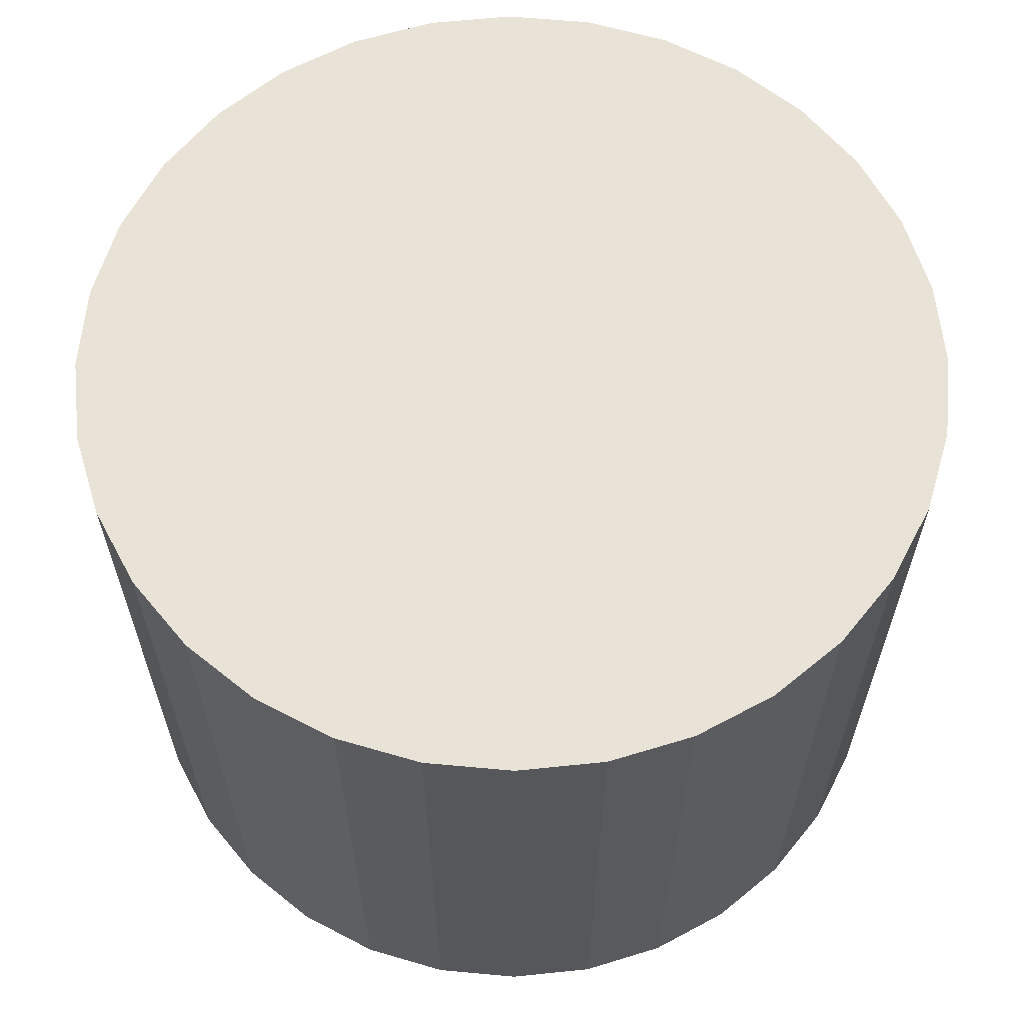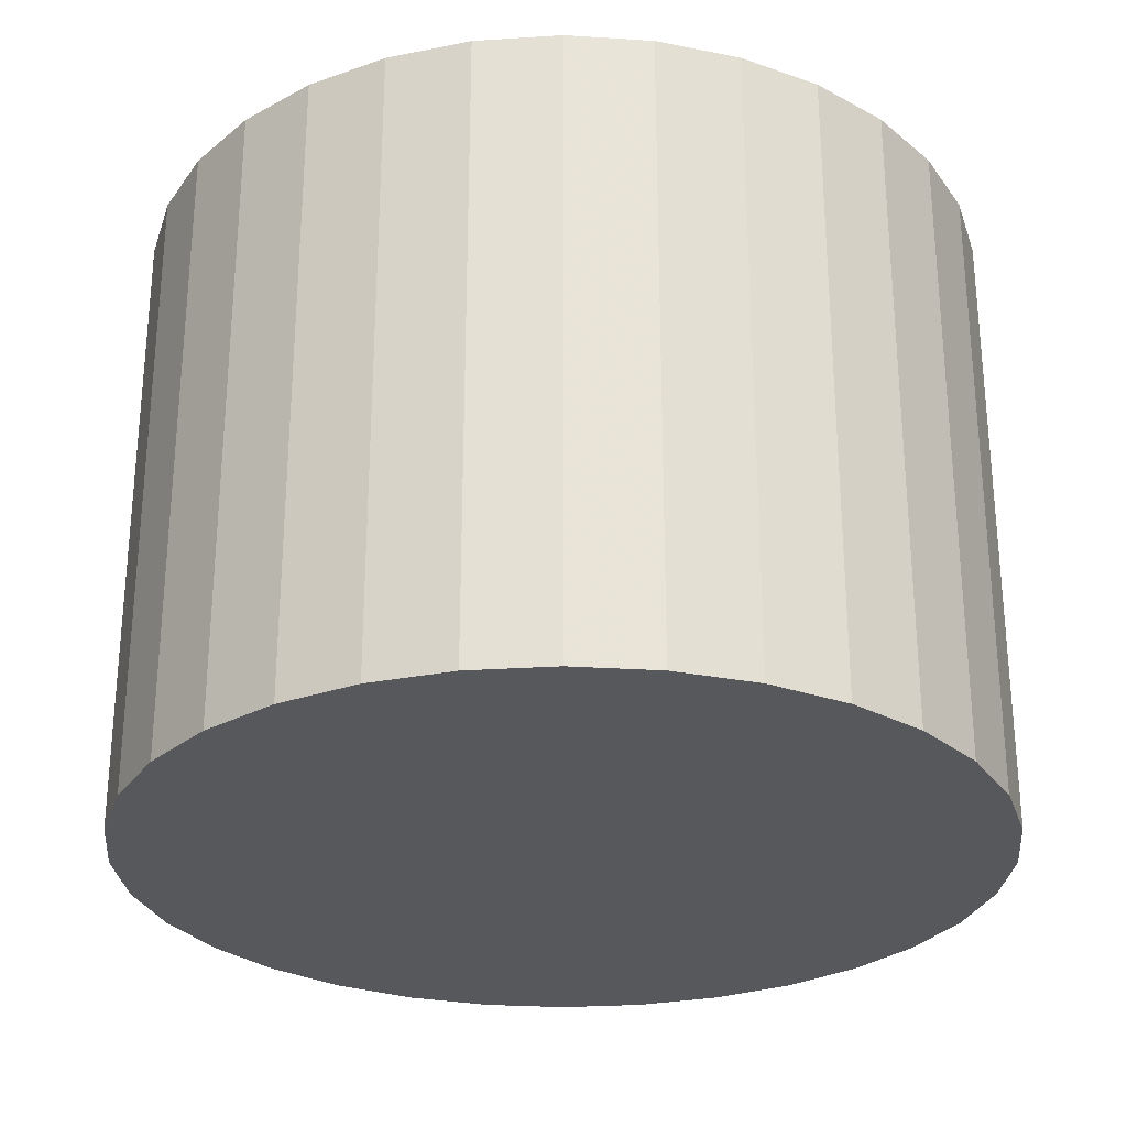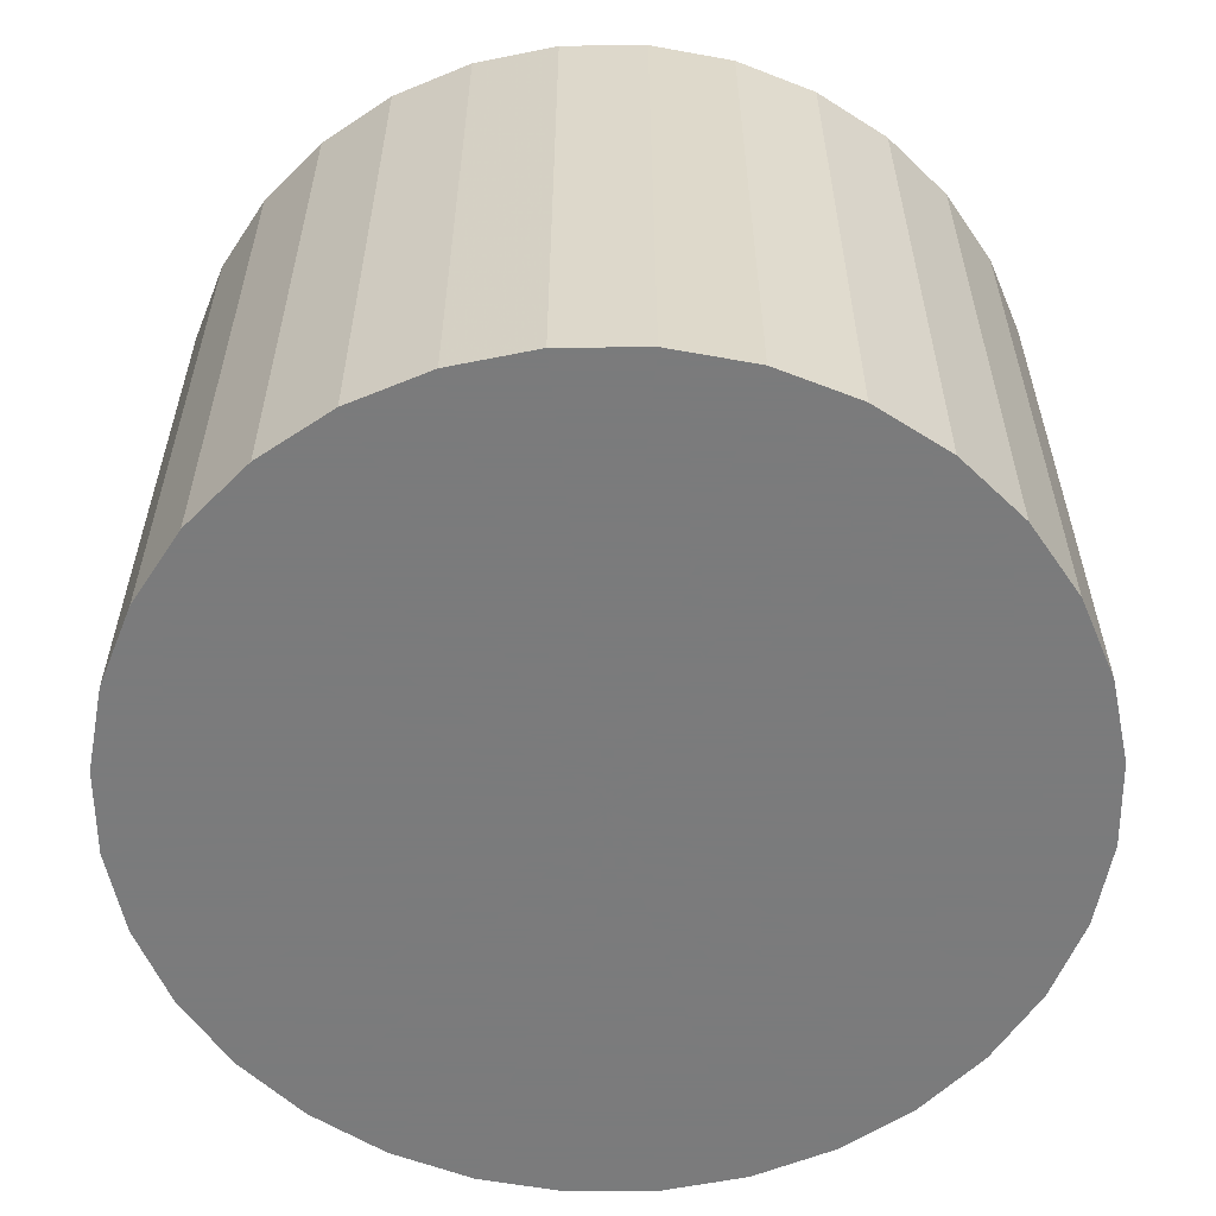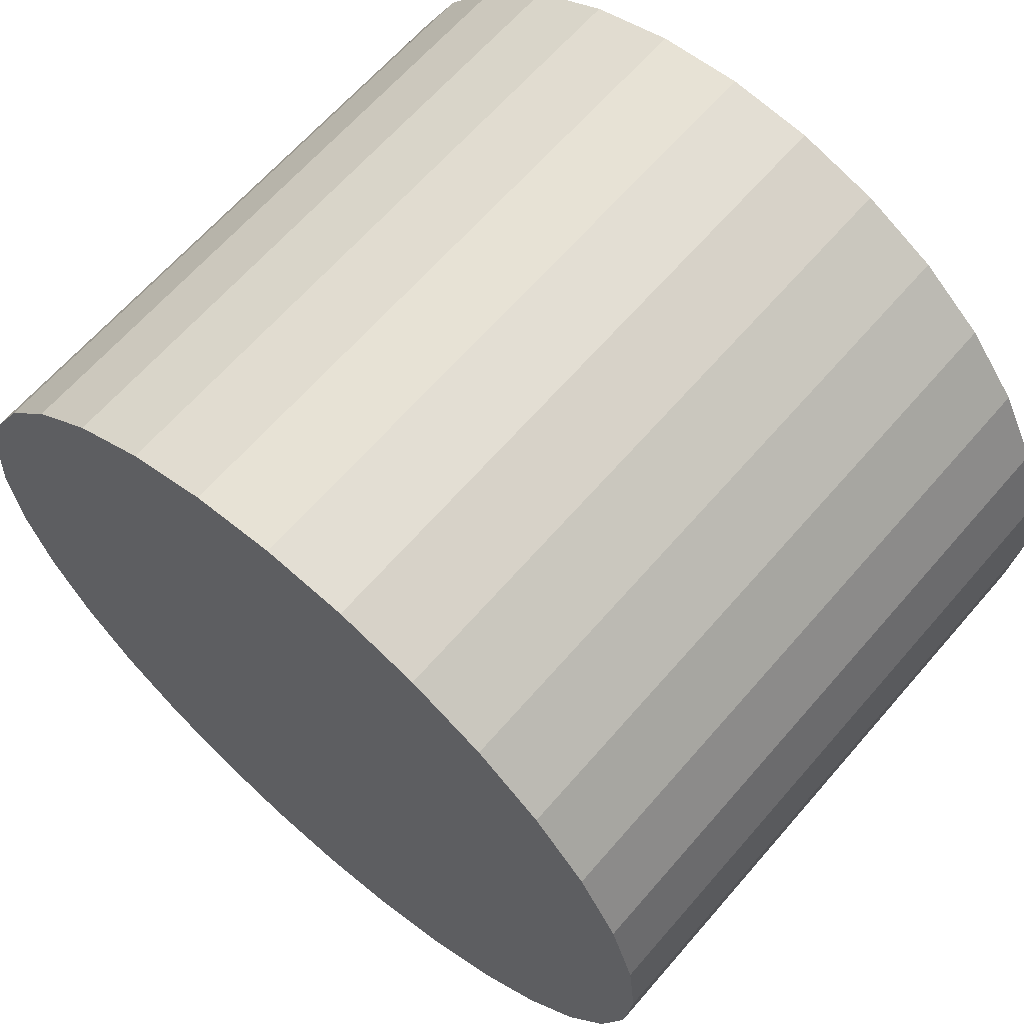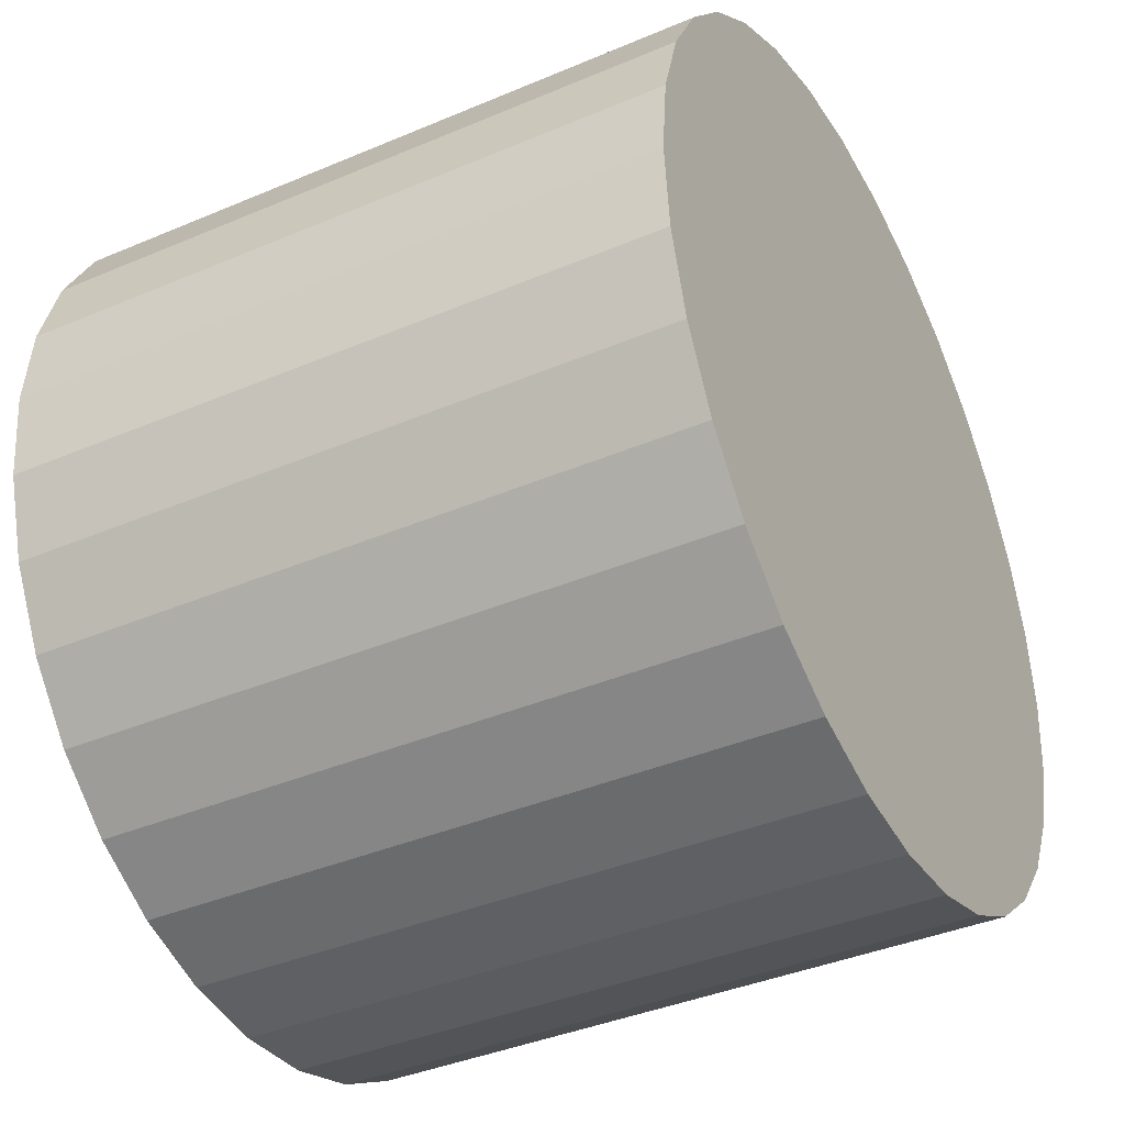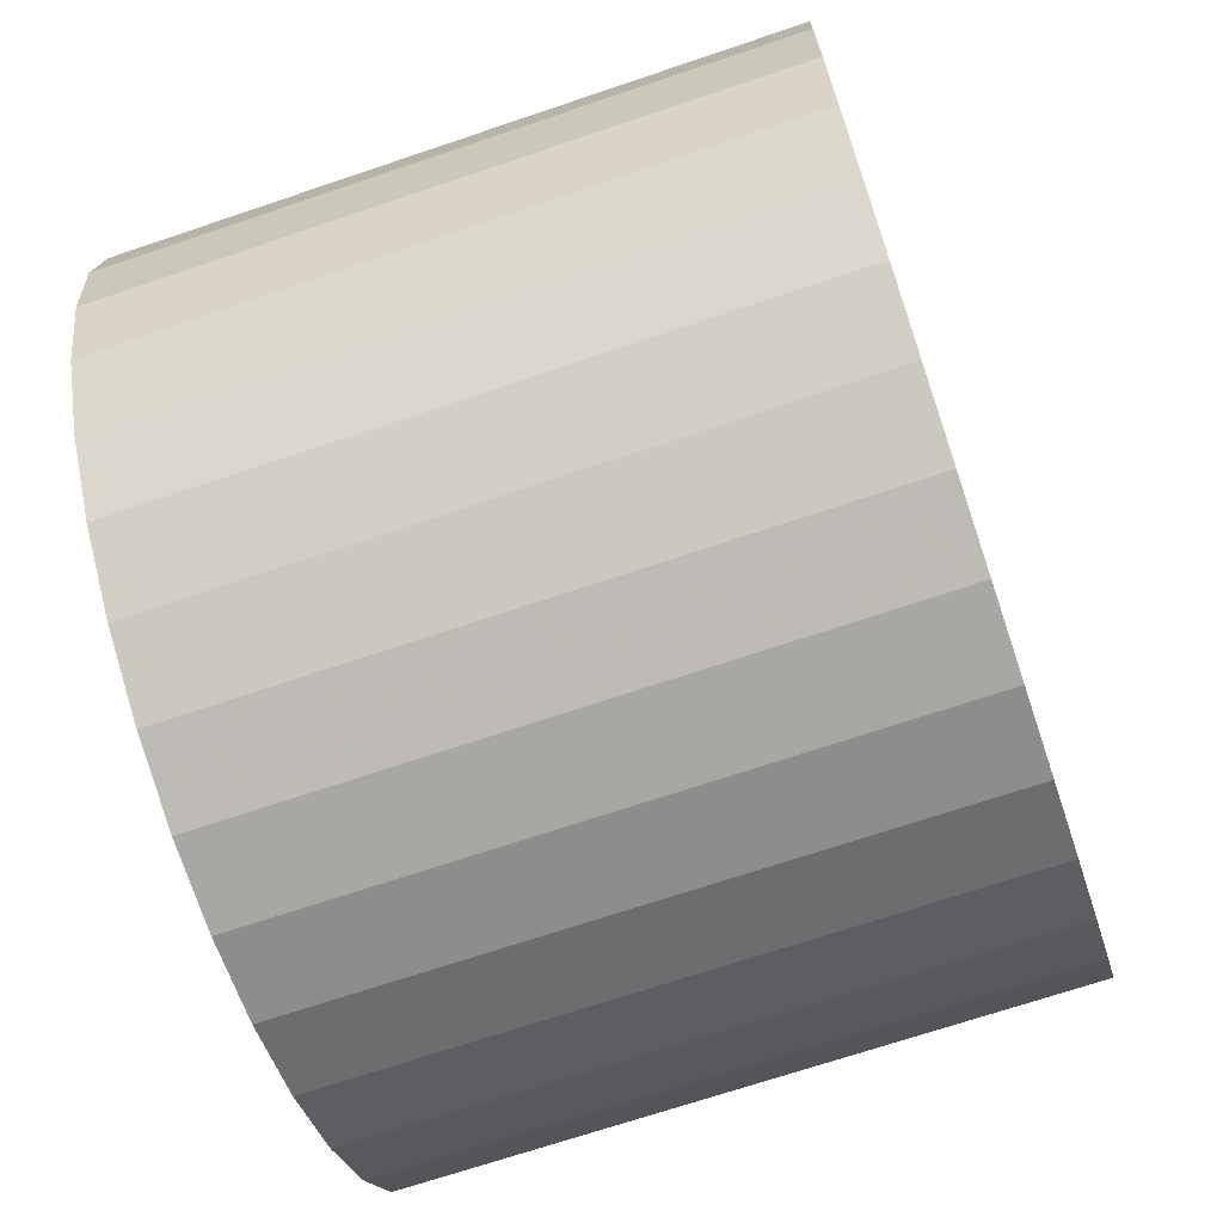
<metadata>
{"format":"obj","ext":"obj","renderer":"f3d","projection":"perspective","resolution":1024,"background":"white","views":[{"elev":62.5,"azim":-124.1,"up":"+Z"},{"elev":-27.8,"azim":123.8,"up":"+Z"},{"elev":-58.4,"azim":51.2,"up":"+Z"},{"elev":64.5,"azim":-139.2,"up":"+Y"},{"elev":-39.3,"azim":117.9,"up":"+Y"},{"elev":-69.6,"azim":108.7,"up":"+Y"}]}
</metadata>
<code>
v 0 0 -0.02029
v 0.02728 0 -0.02029
v 0.02728 0 0.02029
v 0 0 0.02029
v 0.02675 0.005321 -0.02029
v 0.02675 0.005321 0.02029
v 0.0252 0.01044 -0.02029
v 0.0252 0.01044 0.02029
v 0.02268 0.01515 -0.02029
v 0.02268 0.01515 0.02029
v 0.01929 0.01929 -0.02029
v 0.01929 0.01929 0.02029
v 0.01515 0.02268 -0.02029
v 0.01515 0.02268 0.02029
v 0.01044 0.0252 -0.02029
v 0.01044 0.0252 0.02029
v 0.005321 0.02675 -0.02029
v 0.005321 0.02675 0.02029
v 0 0.02728 -0.02029
v 0 0.02728 0.02029
v -0.005321 0.02675 -0.02029
v -0.005321 0.02675 0.02029
v -0.01044 0.0252 -0.02029
v -0.01044 0.0252 0.02029
v -0.01515 0.02268 -0.02029
v -0.01515 0.02268 0.02029
v -0.01929 0.01929 -0.02029
v -0.01929 0.01929 0.02029
v -0.02268 0.01515 -0.02029
v -0.02268 0.01515 0.02029
v -0.0252 0.01044 -0.02029
v -0.0252 0.01044 0.02029
v -0.02675 0.005321 -0.02029
v -0.02675 0.005321 0.02029
v -0.02728 0 -0.02029
v -0.02728 0 0.02029
v -0.02675 -0.005321 -0.02029
v -0.02675 -0.005321 0.02029
v -0.0252 -0.01044 -0.02029
v -0.0252 -0.01044 0.02029
v -0.02268 -0.01515 -0.02029
v -0.02268 -0.01515 0.02029
v -0.01929 -0.01929 -0.02029
v -0.01929 -0.01929 0.02029
v -0.01515 -0.02268 -0.02029
v -0.01515 -0.02268 0.02029
v -0.01044 -0.0252 -0.02029
v -0.01044 -0.0252 0.02029
v -0.005321 -0.02675 -0.02029
v -0.005321 -0.02675 0.02029
v -0 -0.02728 -0.02029
v -0 -0.02728 0.02029
v 0.005321 -0.02675 -0.02029
v 0.005321 -0.02675 0.02029
v 0.01044 -0.0252 -0.02029
v 0.01044 -0.0252 0.02029
v 0.01515 -0.02268 -0.02029
v 0.01515 -0.02268 0.02029
v 0.01929 -0.01929 -0.02029
v 0.01929 -0.01929 0.02029
v 0.02268 -0.01515 -0.02029
v 0.02268 -0.01515 0.02029
v 0.0252 -0.01044 -0.02029
v 0.0252 -0.01044 0.02029
v 0.02675 -0.005321 -0.02029
v 0.02675 -0.005321 0.02029
f 2 1 5
f 2 5 3
f 3 5 6
f 3 6 4
f 5 1 7
f 5 7 6
f 6 7 8
f 6 8 4
f 7 1 9
f 7 9 8
f 8 9 10
f 8 10 4
f 9 1 11
f 9 11 10
f 10 11 12
f 10 12 4
f 11 1 13
f 11 13 12
f 12 13 14
f 12 14 4
f 13 1 15
f 13 15 14
f 14 15 16
f 14 16 4
f 15 1 17
f 15 17 16
f 16 17 18
f 16 18 4
f 17 1 19
f 17 19 18
f 18 19 20
f 18 20 4
f 19 1 21
f 19 21 20
f 20 21 22
f 20 22 4
f 21 1 23
f 21 23 22
f 22 23 24
f 22 24 4
f 23 1 25
f 23 25 24
f 24 25 26
f 24 26 4
f 25 1 27
f 25 27 26
f 26 27 28
f 26 28 4
f 27 1 29
f 27 29 28
f 28 29 30
f 28 30 4
f 29 1 31
f 29 31 30
f 30 31 32
f 30 32 4
f 31 1 33
f 31 33 32
f 32 33 34
f 32 34 4
f 33 1 35
f 33 35 34
f 34 35 36
f 34 36 4
f 35 1 37
f 35 37 36
f 36 37 38
f 36 38 4
f 37 1 39
f 37 39 38
f 38 39 40
f 38 40 4
f 39 1 41
f 39 41 40
f 40 41 42
f 40 42 4
f 41 1 43
f 41 43 42
f 42 43 44
f 42 44 4
f 43 1 45
f 43 45 44
f 44 45 46
f 44 46 4
f 45 1 47
f 45 47 46
f 46 47 48
f 46 48 4
f 47 1 49
f 47 49 48
f 48 49 50
f 48 50 4
f 49 1 51
f 49 51 50
f 50 51 52
f 50 52 4
f 51 1 53
f 51 53 52
f 52 53 54
f 52 54 4
f 53 1 55
f 53 55 54
f 54 55 56
f 54 56 4
f 55 1 57
f 55 57 56
f 56 57 58
f 56 58 4
f 57 1 59
f 57 59 58
f 58 59 60
f 58 60 4
f 59 1 61
f 59 61 60
f 60 61 62
f 60 62 4
f 61 1 63
f 61 63 62
f 62 63 64
f 62 64 4
f 63 1 65
f 63 65 64
f 64 65 66
f 64 66 4
f 65 1 2
f 65 2 66
f 66 2 3
f 66 3 4

</code>
